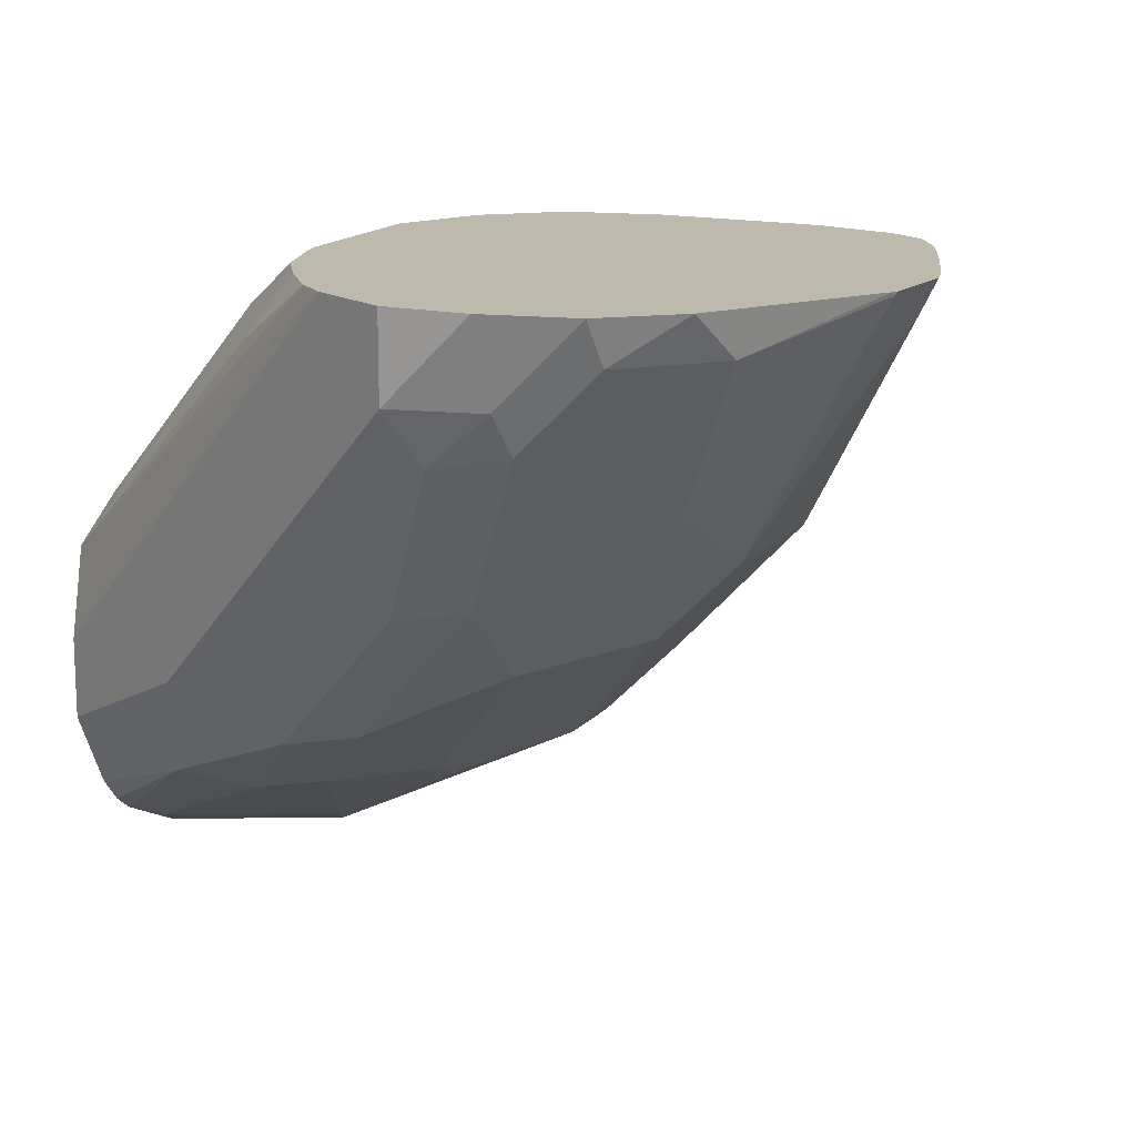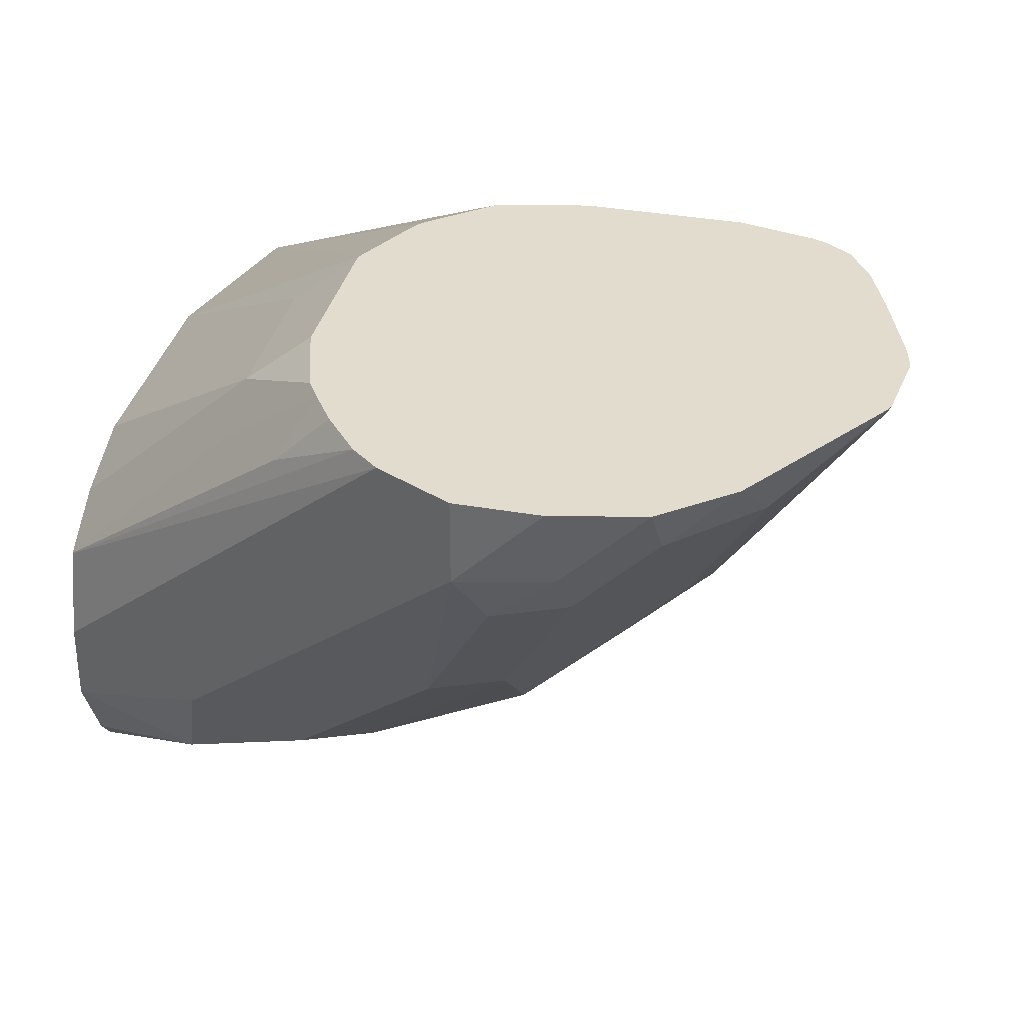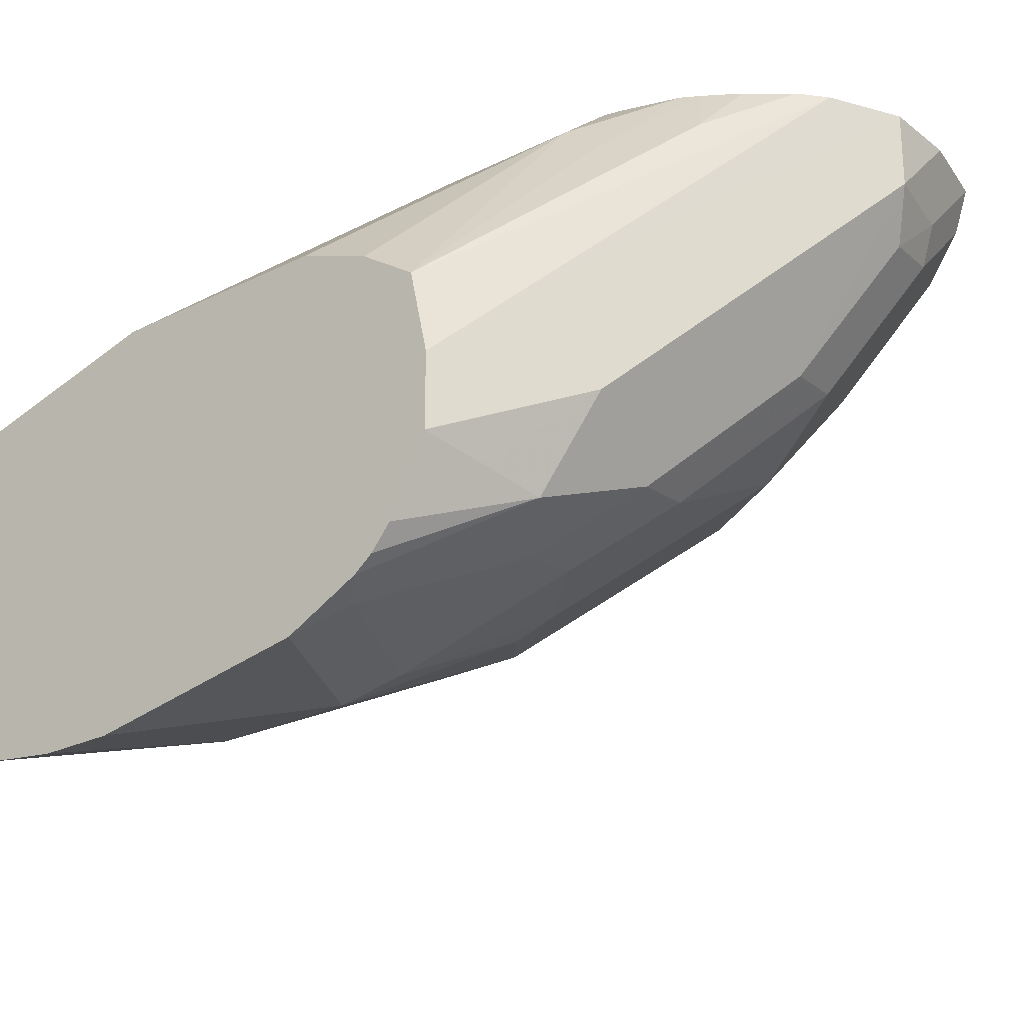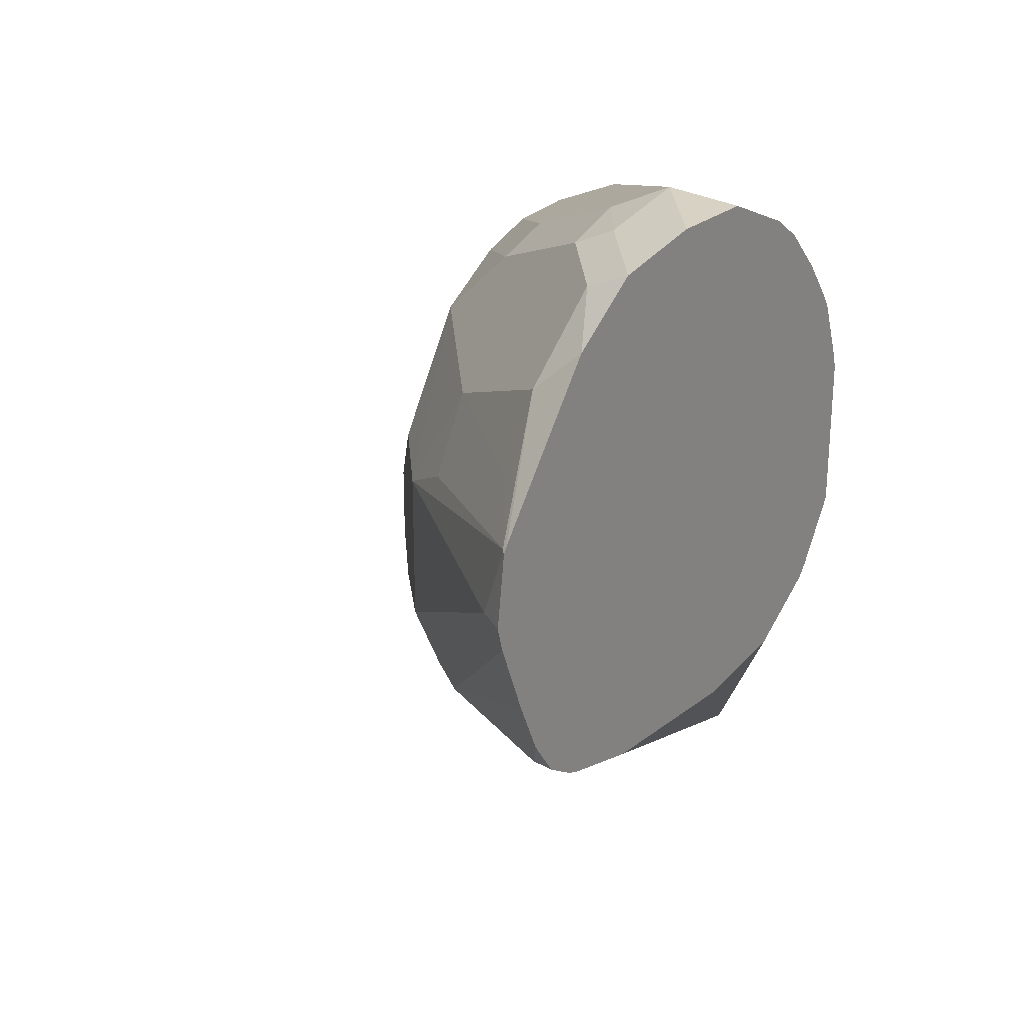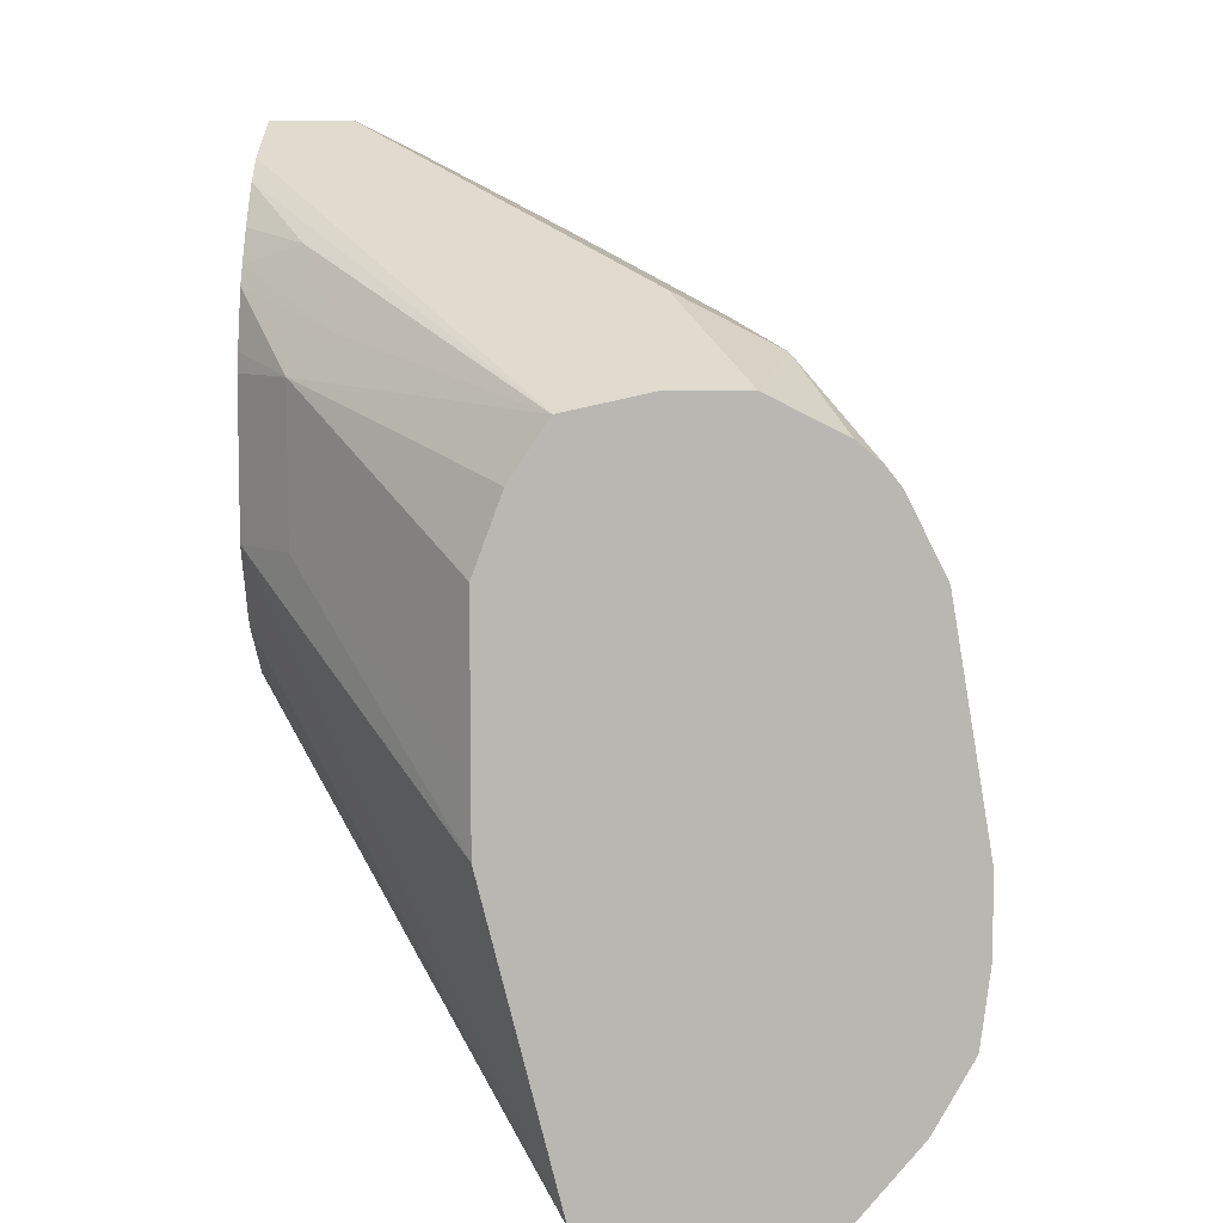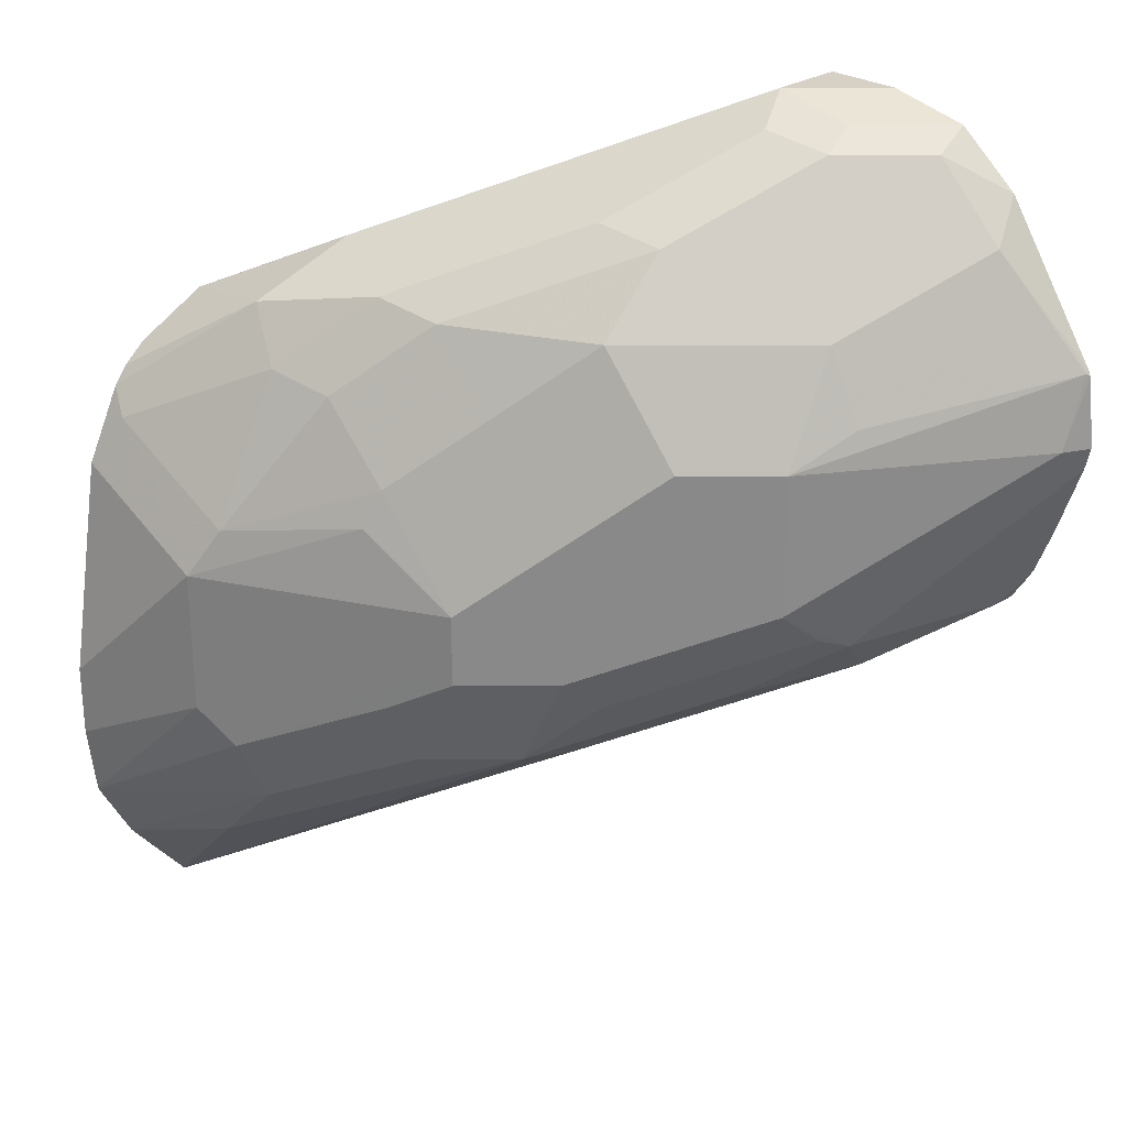
<metadata>
{"format":"obj","ext":"obj","renderer":"f3d","projection":"perspective","resolution":1024,"background":"white","views":[{"elev":15.3,"azim":25.3,"up":"+Y"},{"elev":34.7,"azim":13.4,"up":"+Y"},{"elev":-25.1,"azim":-51.0,"up":"+Y"},{"elev":27.7,"azim":130.5,"up":"+Z"},{"elev":7.5,"azim":-87.2,"up":"+Z"},{"elev":26.8,"azim":45.0,"up":"+Z"}]}
</metadata>
<code>
v 0.3548 -0.4834 0.4192
v 0.3548 -0.4511 0.4192
v 0.3548 -0.4836 0.4191
v 0.4191 -0.4513 0.4513
v 0.3761 -0.4621 0.4298
v 0.3548 -0.4152 0.4112
v 0.3761 -0.4298 0.4298
v 0.3548 -0.5156 0.4031
v 0.3815 -0.489 0.4245
v 0.4084 -0.4943 0.4298
v 0.5481 -0.3224 0.5158
v 0.5451 -0.2887 0.5144
v 0.3548 -0.4149 0.4111
v 0.5173 -0.2887 0.5004
v 0.5059 -0.2887 0.4909
v 0.3548 -0.5258 0.3946
v 0.4621 -0.4728 0.4406
v 0.3548 -0.532 0.3866
v 0.3654 -0.5373 0.3761
v 0.4299 -0.5051 0.4084
v 0.5265 -0.4084 0.4728
v 0.5588 -0.3439 0.505
v 0.5843 -0.3224 0.5077
v 0.6164 -0.2887 0.5081
v 0.5818 -0.2887 0.5158
v 0.5481 -0.2887 0.5158
v 0.4406 -0.3116 0.4191
v 0.3548 -0.3988 0.3869
v 0.4675 -0.3143 0.4674
v 0.4352 -0.3305 0.4352
v 0.4918 -0.2887 0.4735
v 0.4917 -0.4675 0.4352
v 0.5561 -0.403 0.4674
v 0.3548 -0.5373 0.3761
v 0.3548 -0.5479 0.355
v 0.4191 -0.5481 0.3224
v 0.4299 -0.5373 0.3439
v 0.4594 -0.4997 0.403
v 0.5883 -0.3385 0.4997
v 0.618 -0.2887 0.5077
v 0.6206 -0.3063 0.4997
v 0.4682 -0.2887 0.4191
v 0.4406 -0.3116 0.3546
v 0.3548 -0.3868 0.3546
v 0.4778 -0.2887 0.4513
v 0.4702 -0.2887 0.427
v 0.4825 -0.2887 0.4593
v 0.5561 -0.4352 0.4352
v 0.5239 -0.4675 0.403
v 0.6206 -0.3708 0.4352
v 0.3548 -0.548 0.3546
v 0.3548 -0.5641 0.2579
v 0.4191 -0.5481 0.2579
v 0.4406 -0.5373 0.3224
v 0.4877 -0.5077 0.3546
v 0.4917 -0.4997 0.3708
v 0.6455 -0.2887 0.485
v 0.6528 -0.3063 0.4674
v 0.4682 -0.2887 0.3546
v 0.3548 -0.3868 0.2579
v 0.3548 -0.3868 0.2902
v 0.591 -0.4298 0.3869
v 0.6233 -0.3976 0.3869
v 0.5265 -0.4943 0.3224
v 0.669 -0.3063 0.4352
v 0.6367 -0.3708 0.403
v 0.6891 -0.2902 0.4191
v 0.3548 -0.5641 0.2257
v 0.3548 -0.5601 0.194
v 0.4352 -0.54 0.2418
v 0.4406 -0.5373 0.2579
v 0.5051 -0.5051 0.3224
v 0.6887 -0.2887 0.4206
v 0.4821 -0.2887 0.3268
v 0.3548 -0.4195 0.1294
v 0.5588 -0.4621 0.3546
v 0.6877 -0.3009 0.3869
v 0.6233 -0.3976 0.3224
v 0.5265 -0.4943 0.2902
v 0.6902 -0.2887 0.4176
v 0.3548 -0.56 0.1934
v 0.4621 -0.5266 0.2579
v 0.3548 -0.5599 0.1932
v 0.4352 -0.5239 0.2096
v 0.4997 -0.5077 0.2741
v 0.5051 -0.5051 0.2902
v 0.4858 -0.2887 0.3209
v 0.3548 -0.5156 0.1294
v 0.5114 -0.2887 0.299
v 0.5133 -0.2887 0.2982
v 0.5495 -0.2887 0.2902
v 0.614 -0.2887 0.2902
v 0.6448 -0.2887 0.297
v 0.6494 -0.2887 0.2988
v 0.6233 -0.3439 0.2794
v 0.5588 -0.4621 0.2902
v 0.6913 -0.2887 0.3764
v 0.6939 -0.2887 0.3869
v 0.5642 -0.4433 0.2741
v 0.6286 -0.3788 0.3063
v 0.634 -0.3654 0.3009
v 0.4997 -0.4916 0.2418
v 0.3548 -0.544 0.1641
v 0.403 -0.5239 0.1773
v 0.5588 -0.4084 0.2472
v 0.5373 -0.4298 0.2365
v 0.5319 -0.4594 0.2418
v 0.3548 -0.5424 0.162
v 0.6609 -0.2887 0.3063
v 0.6609 -0.2982 0.3063
v 0.5964 -0.395 0.2741
v 0.6799 -0.2887 0.3444
v 0.6125 -0.3869 0.2902
v 0.6712 -0.2887 0.3224
v 0.6684 -0.2887 0.3178
f 58 67 73
f 58 65 67
f 57 58 73
f 55 64 56
f 55 72 64
f 54 71 86
f 54 86 72
f 53 69 70
f 53 70 71
f 59 74 75
f 54 72 55
f 59 75 60
f 64 79 96
f 62 76 63
f 63 77 67
f 63 67 66
f 63 76 96
f 63 96 78
f 63 78 77
f 64 72 86
f 64 86 79
f 64 96 76
f 53 68 69
f 67 77 80
f 62 64 76
f 50 67 65
f 33 50 41
f 50 63 66
f 67 80 73
f 32 49 48
f 33 41 39
f 33 48 50
f 35 51 36
f 36 52 68
f 36 68 53
f 36 53 71
f 36 71 54
f 36 54 55
f 36 55 37
f 36 51 52
f 37 55 56
f 37 56 38
f 40 41 57
f 41 50 58
f 41 58 57
f 43 59 60
f 43 60 61
f 48 49 62
f 48 62 63
f 48 63 50
f 49 56 64
f 49 64 62
f 50 65 58
f 50 66 67
f 69 81 70
f 101 110 114
f 70 81 83
f 88 106 107
f 88 107 104
f 88 104 108
f 94 109 95
f 95 109 110
f 95 110 101
f 95 101 111
f 95 111 105
f 96 102 107
f 96 107 99
f 97 101 112
f 88 105 106
f 99 113 100
f 99 111 113
f 100 113 101
f 101 113 111
f 32 56 49
f 101 114 112
f 102 104 107
f 103 108 104
f 105 107 106
f 105 111 107
f 109 115 110
f 110 115 114
f 99 107 111
f 88 95 105
f 84 104 102
f 84 103 104
f 70 83 84
f 70 84 102
f 70 102 85
f 70 85 82
f 71 82 86
f 74 87 75
f 75 87 89
f 75 90 91
f 75 91 92
f 75 92 93
f 75 93 94
f 75 94 95
f 75 95 88
f 77 97 98
f 77 98 80
f 77 78 97
f 78 96 99
f 78 99 100
f 78 100 101
f 78 101 97
f 79 86 85
f 79 85 102
f 79 102 96
f 82 85 86
f 83 103 84
f 70 82 71
f 32 38 56
f 75 89 90
f 30 47 45
f 3 9 4
f 4 9 10
f 4 10 11
f 4 11 5
f 5 11 12
f 5 12 7
f 6 7 14
f 6 14 15
f 6 15 13
f 8 16 10
f 8 10 9
f 3 8 9
f 10 17 11
f 10 18 19
f 10 19 20
f 10 20 17
f 11 21 22
f 11 22 23
f 11 23 24
f 11 24 25
f 11 25 26
f 11 26 12
f 11 17 21
f 12 26 25
f 10 16 18
f 2 7 6
f 1 7 2
f 1 5 7
f 32 48 33
f 1 2 6
f 1 6 13
f 1 13 28
f 1 28 44
f 1 44 61
f 1 61 60
f 1 60 75
f 1 75 88
f 1 88 108
f 1 108 103
f 1 103 83
f 1 83 81
f 1 81 69
f 1 69 68
f 1 68 52
f 1 52 51
f 1 51 35
f 1 35 34
f 1 34 18
f 1 18 16
f 1 16 8
f 1 8 3
f 1 3 4
f 1 4 5
f 12 25 24
f 12 24 40
f 7 12 14
f 12 57 73
f 17 20 32
f 17 32 33
f 17 33 21
f 18 34 19
f 19 34 35
f 19 35 36
f 19 36 37
f 19 37 20
f 20 37 38
f 20 38 32
f 21 33 22
f 22 39 23
f 15 31 29
f 22 33 39
f 23 39 41
f 23 41 40
f 12 40 57
f 27 59 43
f 27 43 61
f 27 61 44
f 27 44 28
f 27 30 45
f 27 45 46
f 27 46 42
f 29 31 47
f 29 47 30
f 23 40 24
f 13 30 27
f 27 42 59
f 13 15 29
f 12 73 80
f 13 29 30
f 12 80 98
f 12 98 97
f 12 97 112
f 12 112 114
f 12 115 109
f 12 109 94
f 12 94 93
f 12 93 92
f 12 92 91
f 12 91 90
f 12 114 115
f 12 89 87
f 12 90 89
f 12 31 15
f 12 47 31
f 12 46 45
f 12 42 46
f 12 45 47
f 13 27 28
f 12 74 59
f 12 87 74
f 12 59 42
f 12 15 14

</code>
